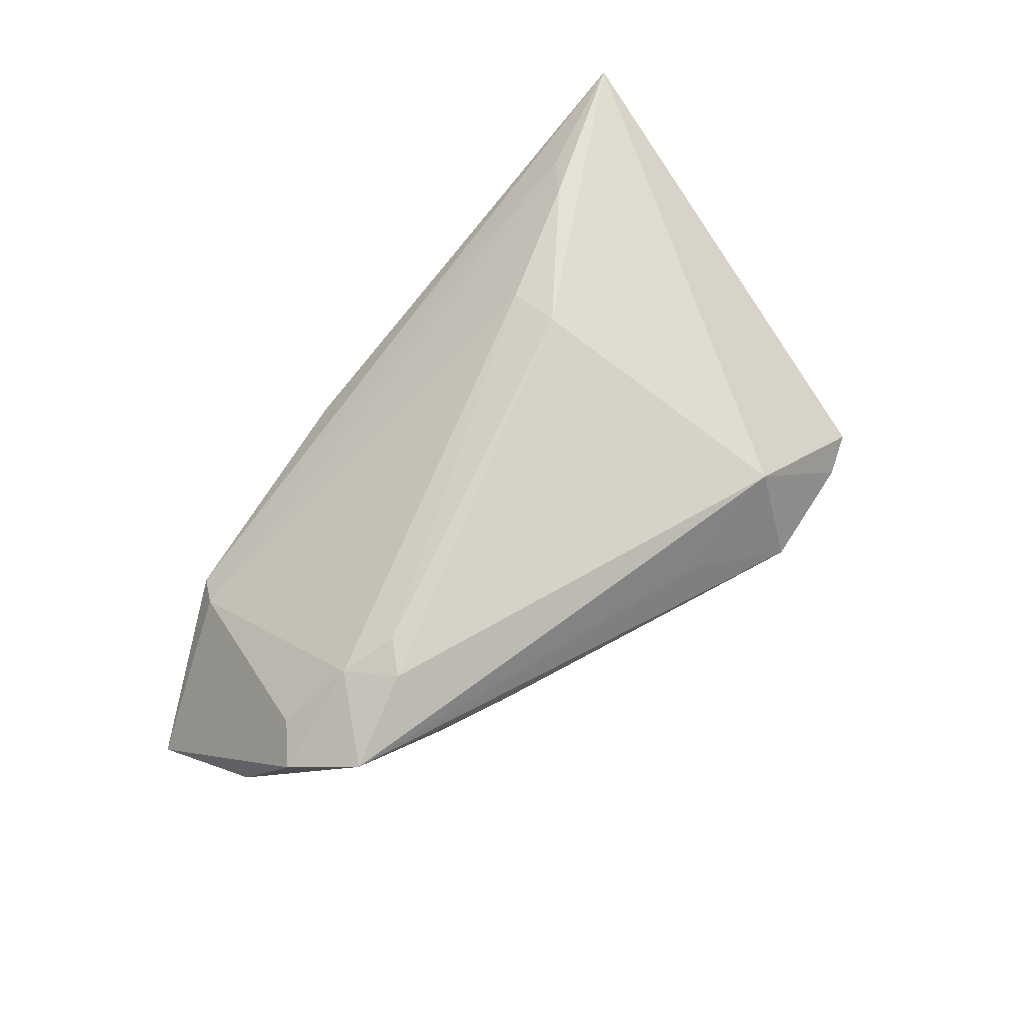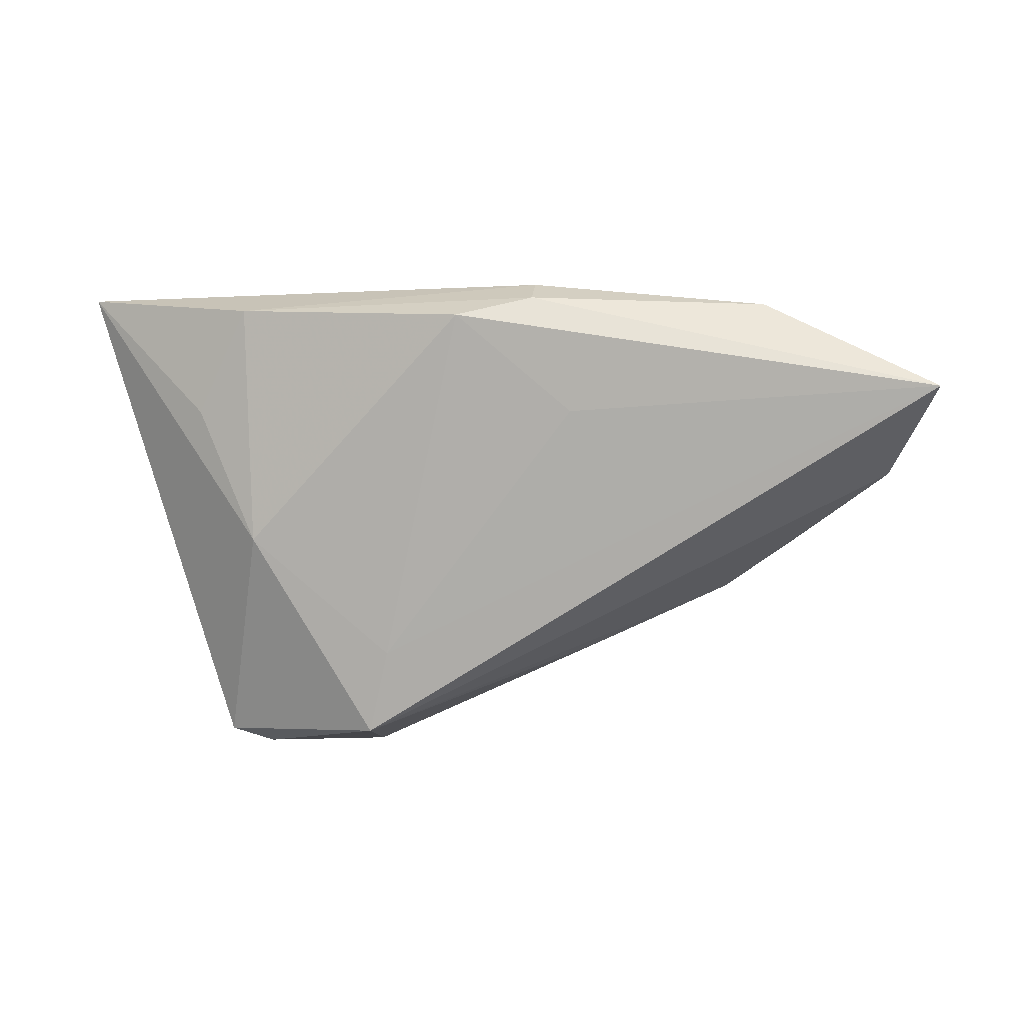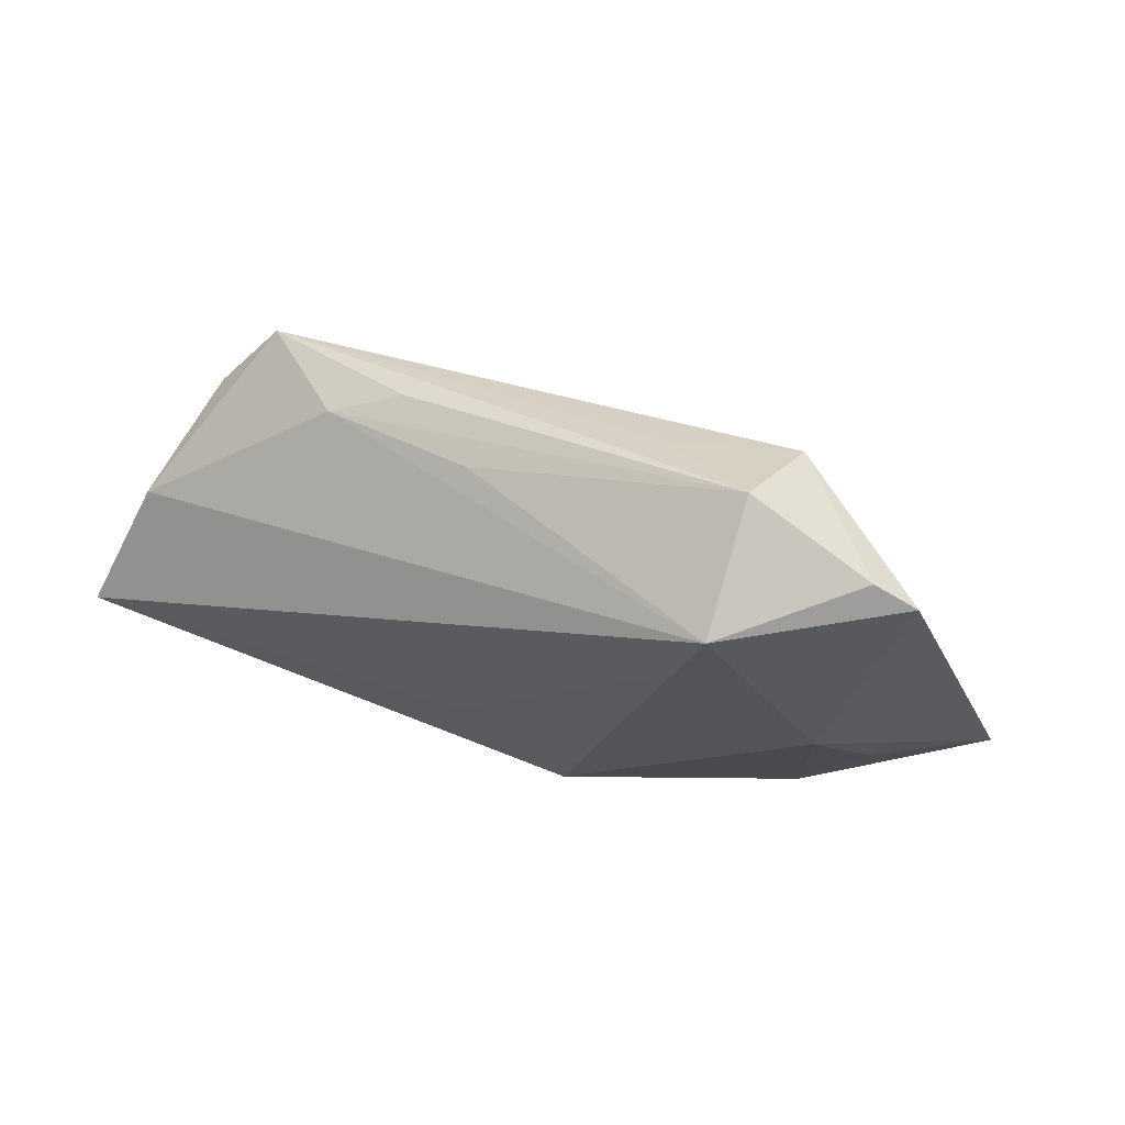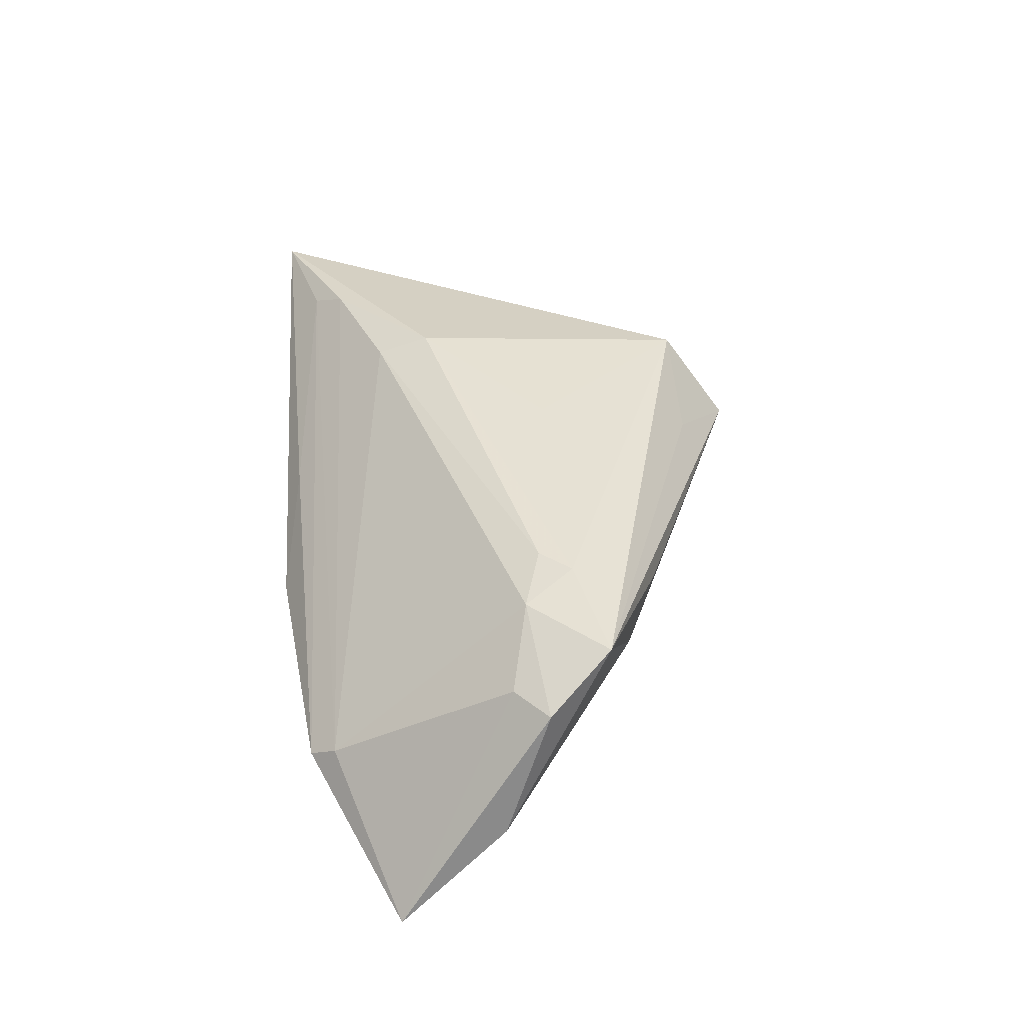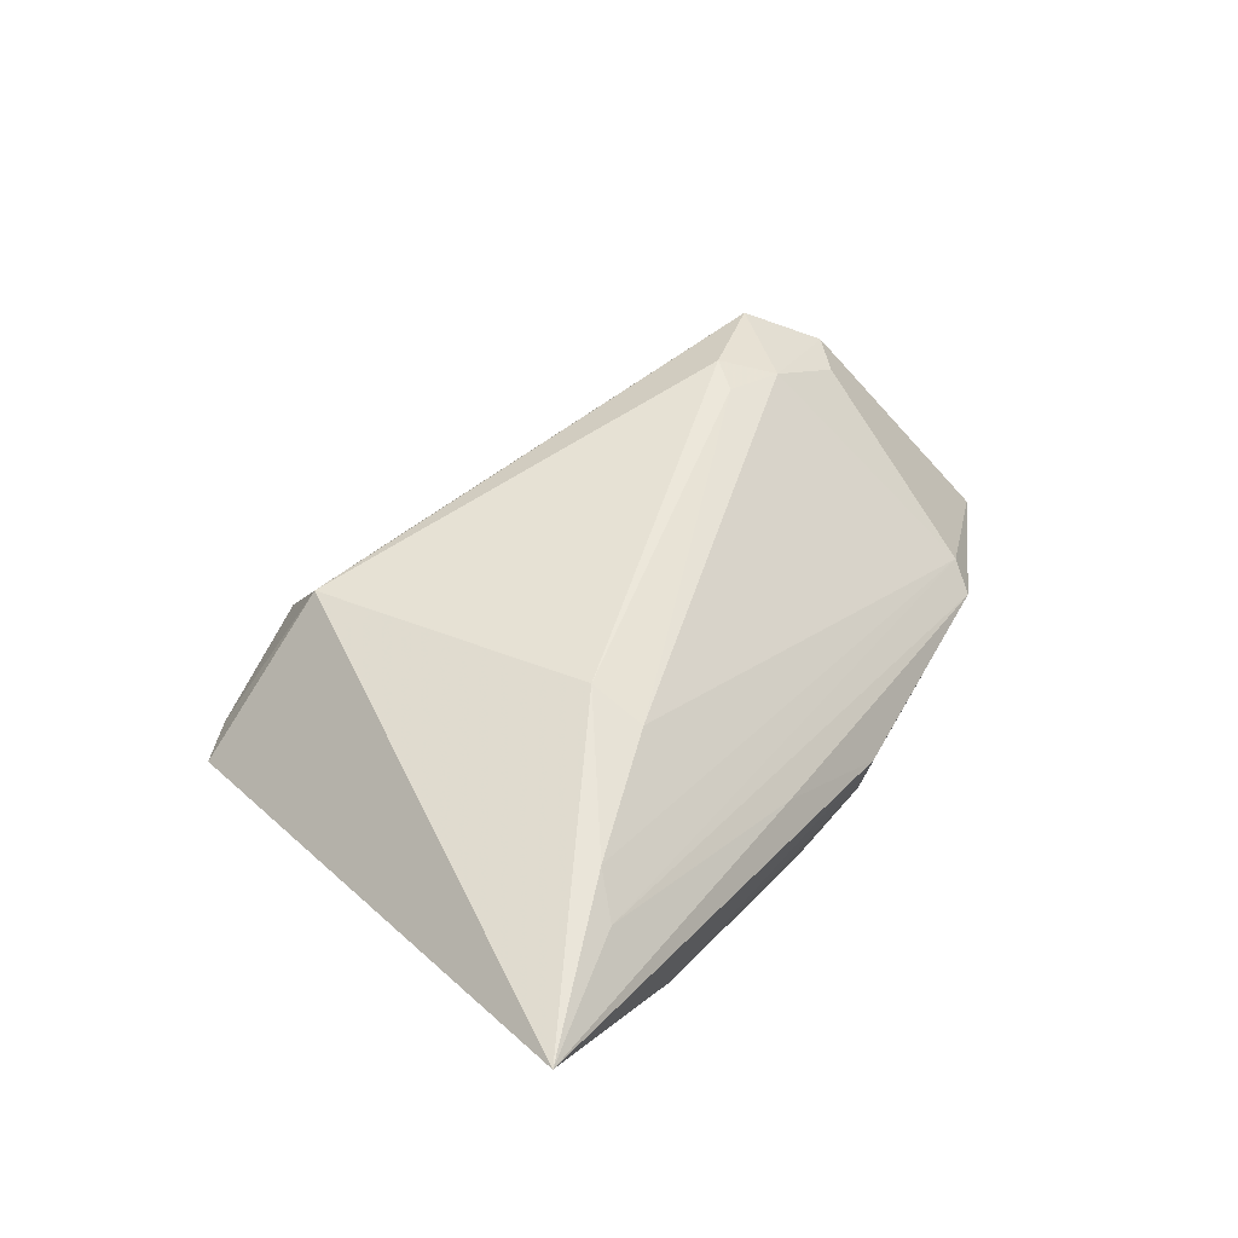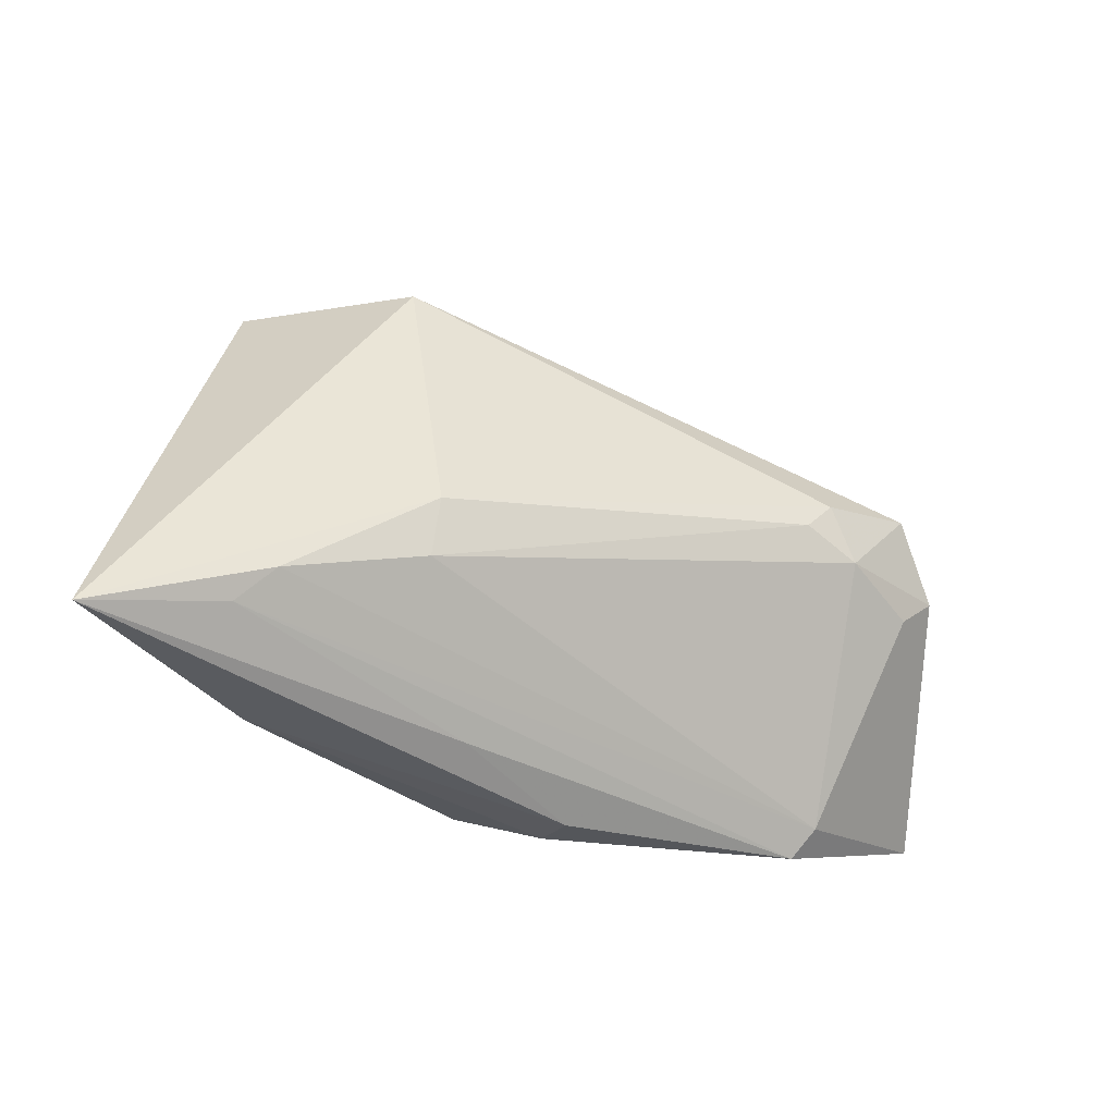
<metadata>
{"format":"obj","ext":"obj","renderer":"f3d","projection":"perspective","resolution":1024,"background":"white","views":[{"elev":76.7,"azim":131.3,"up":"+Z"},{"elev":-79.0,"azim":3.2,"up":"+Z"},{"elev":66.6,"azim":-161.6,"up":"+Y"},{"elev":41.9,"azim":86.8,"up":"+Z"},{"elev":46.6,"azim":-55.0,"up":"+Z"},{"elev":-41.3,"azim":-24.9,"up":"+Y"}]}
</metadata>
<code>
v -0.01816 0.03059 -0.014
v 0.05224 0.005401 0.01102
v 0.02581 0.02114 0.00879
v 0.04203 -0.0224 -0.005212
v 0.03353 0.009388 0.01838
v 0.04771 0.001027 0.01111
v -0.00247 -0.02736 -0.01553
v -0.02193 0.02846 0.01288
v 0.007865 -0.02886 -0.01273
v 0.03462 0.01711 0.005709
v -0.05568 -0.03014 0.008632
v -0.006556 0.02922 0.008649
v -0.03232 -0.02866 -0.00549
v -0.01852 -0.01526 0.01491
v -0.03915 -0.02555 0.0101
v -0.01783 0.03675 0.001975
v -0.03527 -0.02153 0.01303
v 0.01219 -0.01345 -0.01553
v -0.03978 -0.01468 -0.004362
v -0.03364 0.03453 -0.003228
v -0.007671 -0.0281 0.0002914
v 0.03007 0.005281 0.01811
v 0.0152 0.02354 0.001092
v 0.06243 -0.01411 -0.01553
v -0.0328 0.002733 -0.01132
v -0.01503 0.01934 -0.01442
v 0.03987 -0.02576 -0.007964
v 0.03768 0.003161 0.01635
v -0.001552 0.007948 0.01653
v 0.05729 -0.000361 -0.00443
v 0.04583 0.01332 0.01599
v 0.008473 -0.03014 -0.007283
v -0.01851 -0.008386 0.0173
v -0.03913 0.03226 -0.003609
f 34 11 8
f 24 7 18
f 20 1 34
f 16 1 20
f 34 8 20
f 20 8 16
f 25 11 34
f 34 1 25
f 24 1 30
f 31 30 10
f 10 30 1
f 31 16 12
f 12 8 31
f 16 8 12
f 31 8 5
f 5 28 31
f 31 28 2
f 24 30 2
f 2 30 31
f 9 7 24
f 4 15 27
f 32 9 27
f 24 4 27
f 27 9 24
f 26 18 7
f 7 25 26
f 26 25 1
f 26 1 24
f 24 18 26
f 13 25 7
f 7 9 13
f 13 32 11
f 13 9 32
f 3 16 31
f 31 10 3
f 3 10 16
f 23 1 16
f 16 10 23
f 23 10 1
f 33 8 11
f 6 28 4
f 6 2 28
f 6 4 24
f 24 2 6
f 11 32 21
f 32 27 21
f 21 15 11
f 21 27 15
f 11 25 19
f 19 13 11
f 25 13 19
f 4 28 14
f 28 5 22
f 5 33 22
f 22 14 28
f 33 14 22
f 29 5 8
f 8 33 29
f 29 33 5
f 17 15 4
f 4 14 17
f 11 15 17
f 17 33 11
f 17 14 33

</code>
